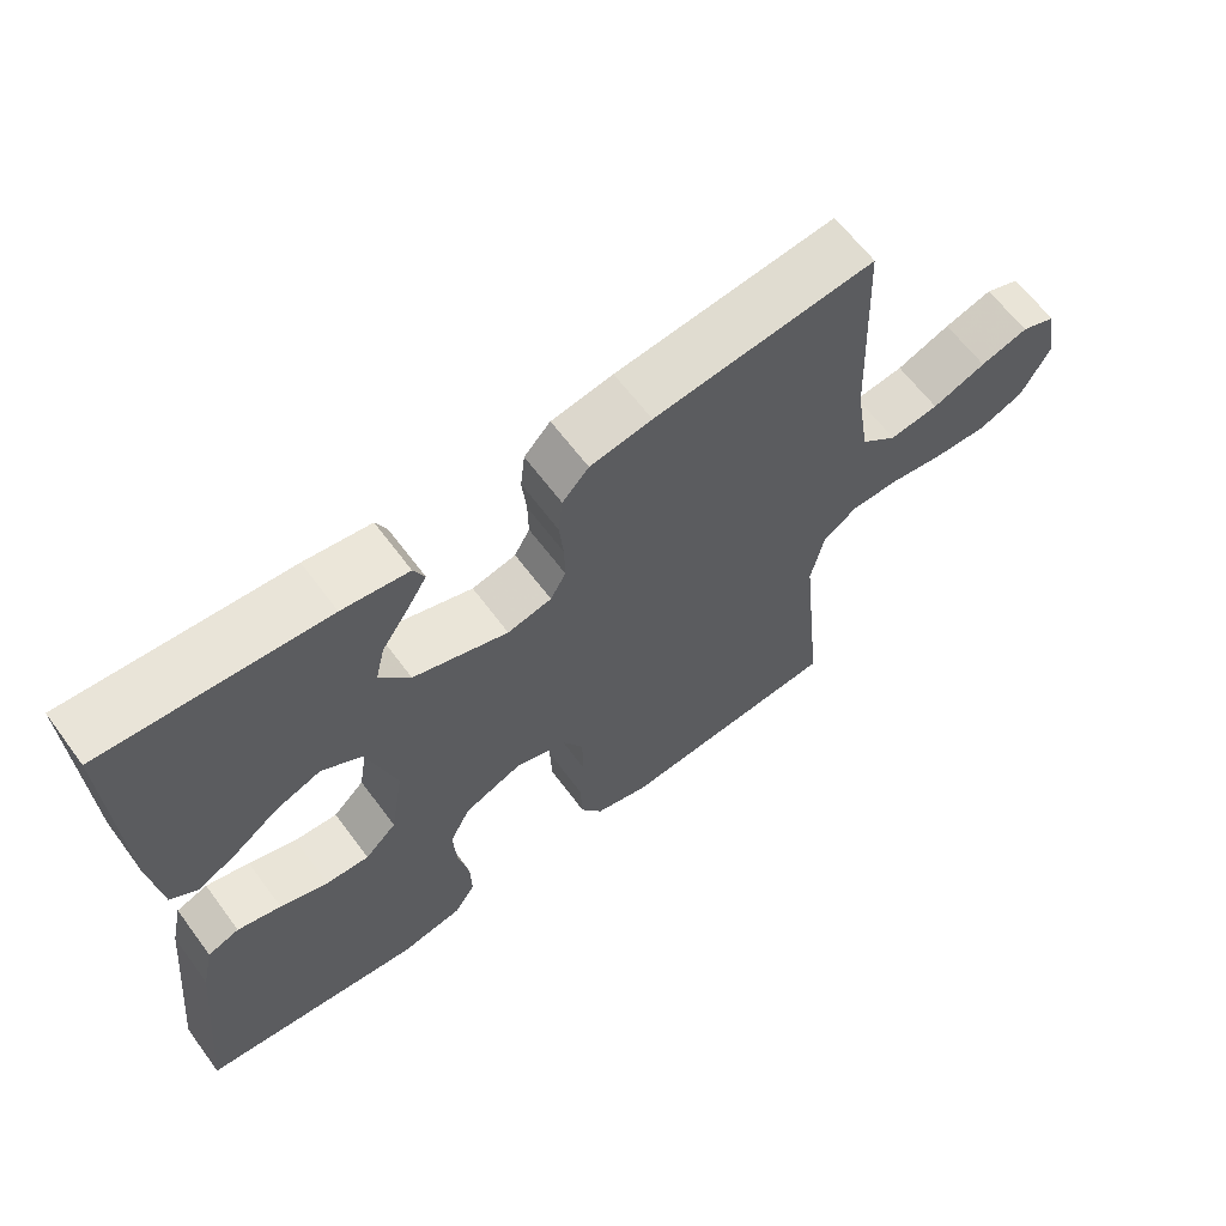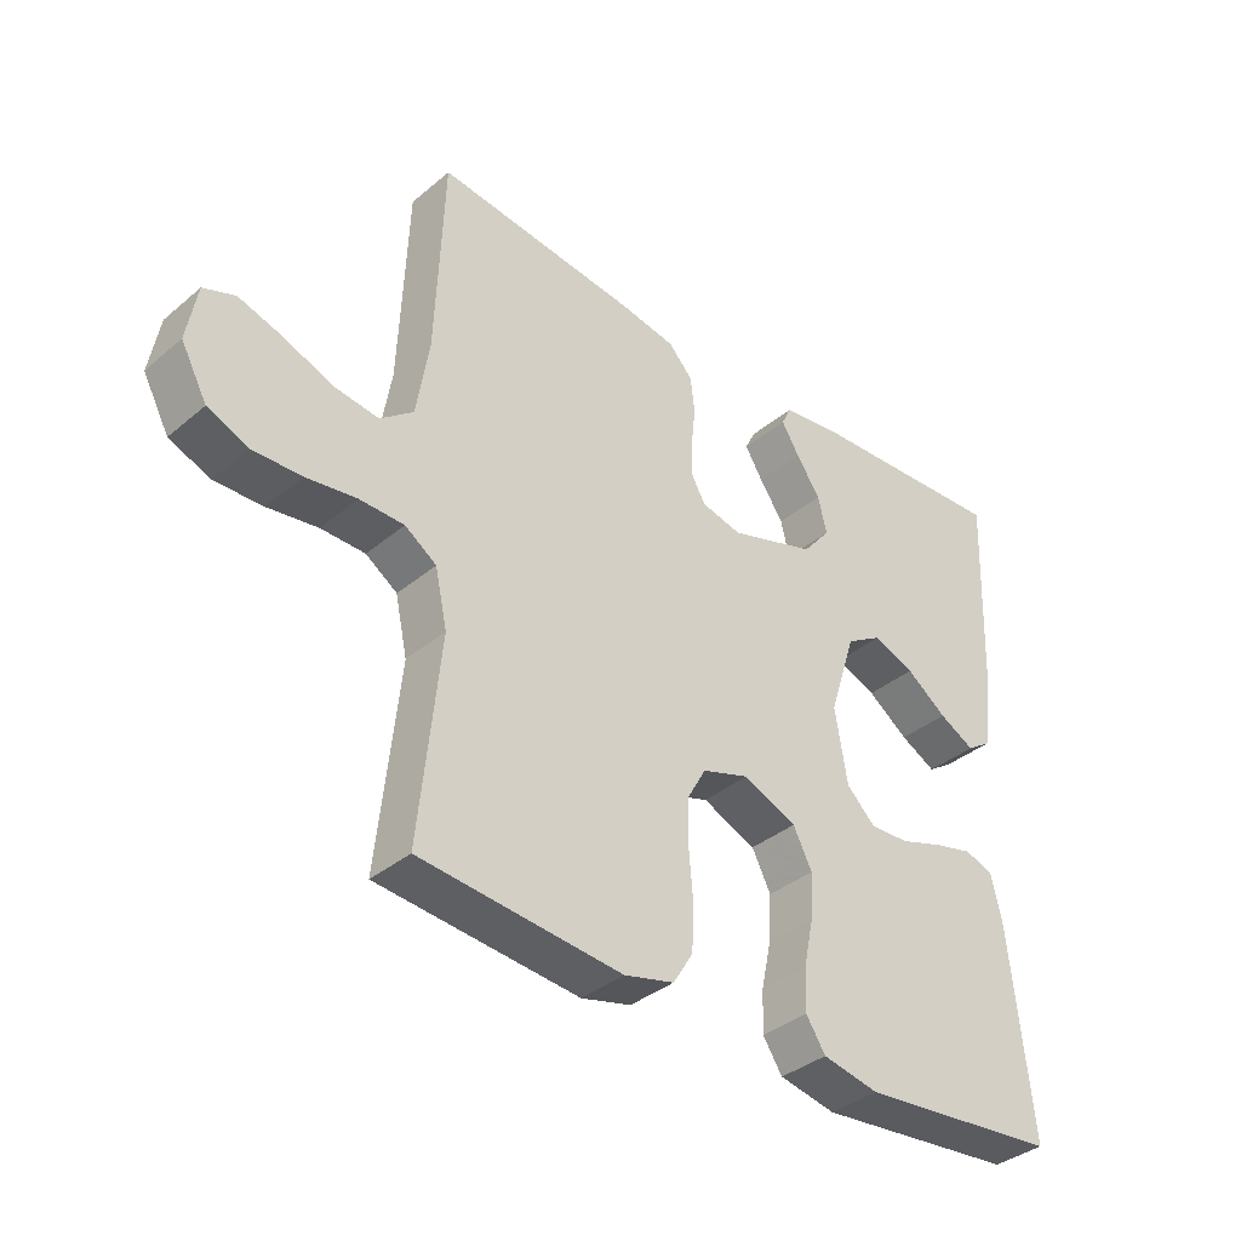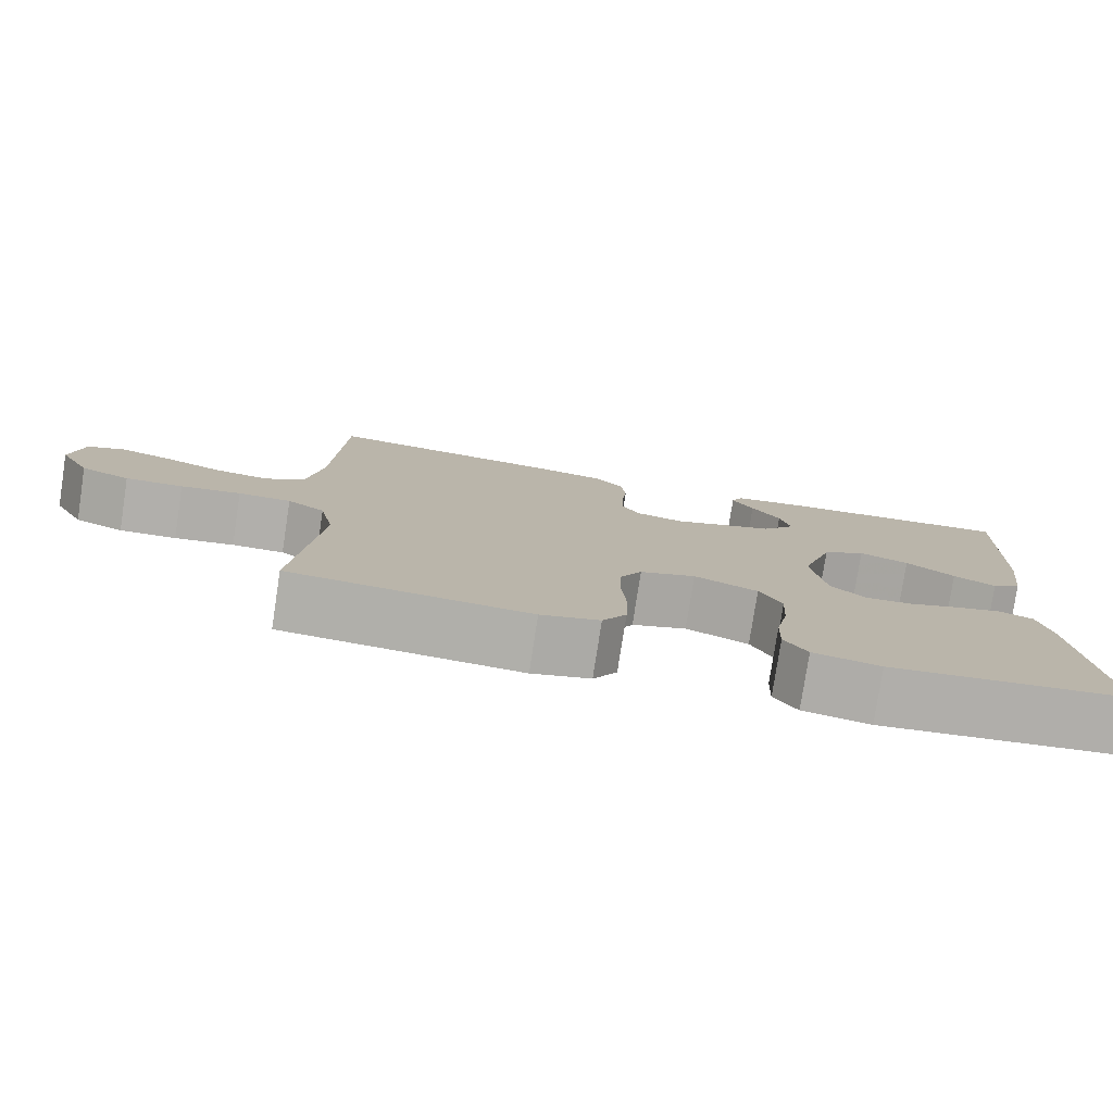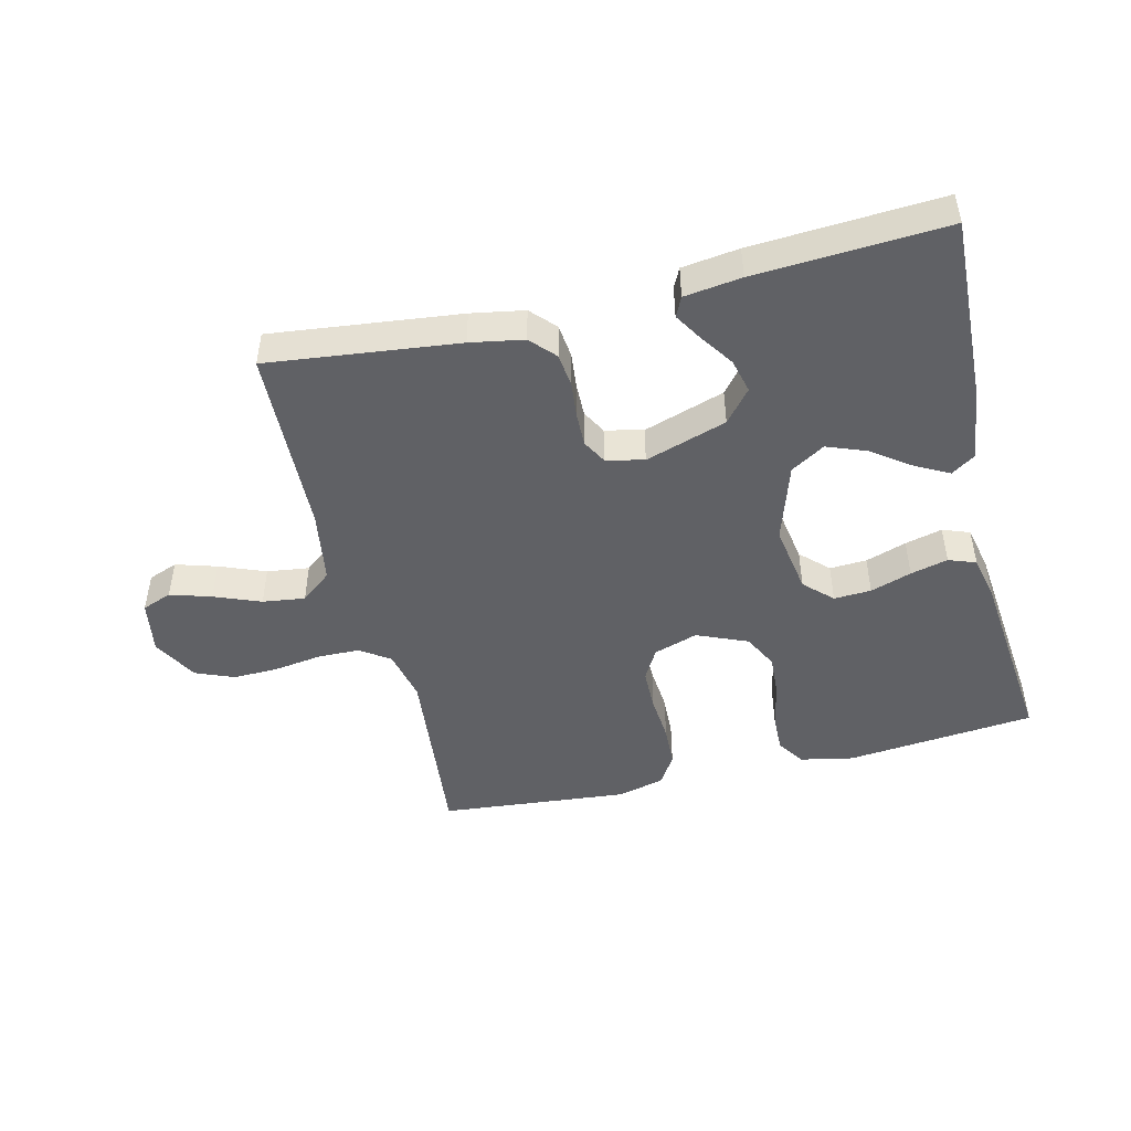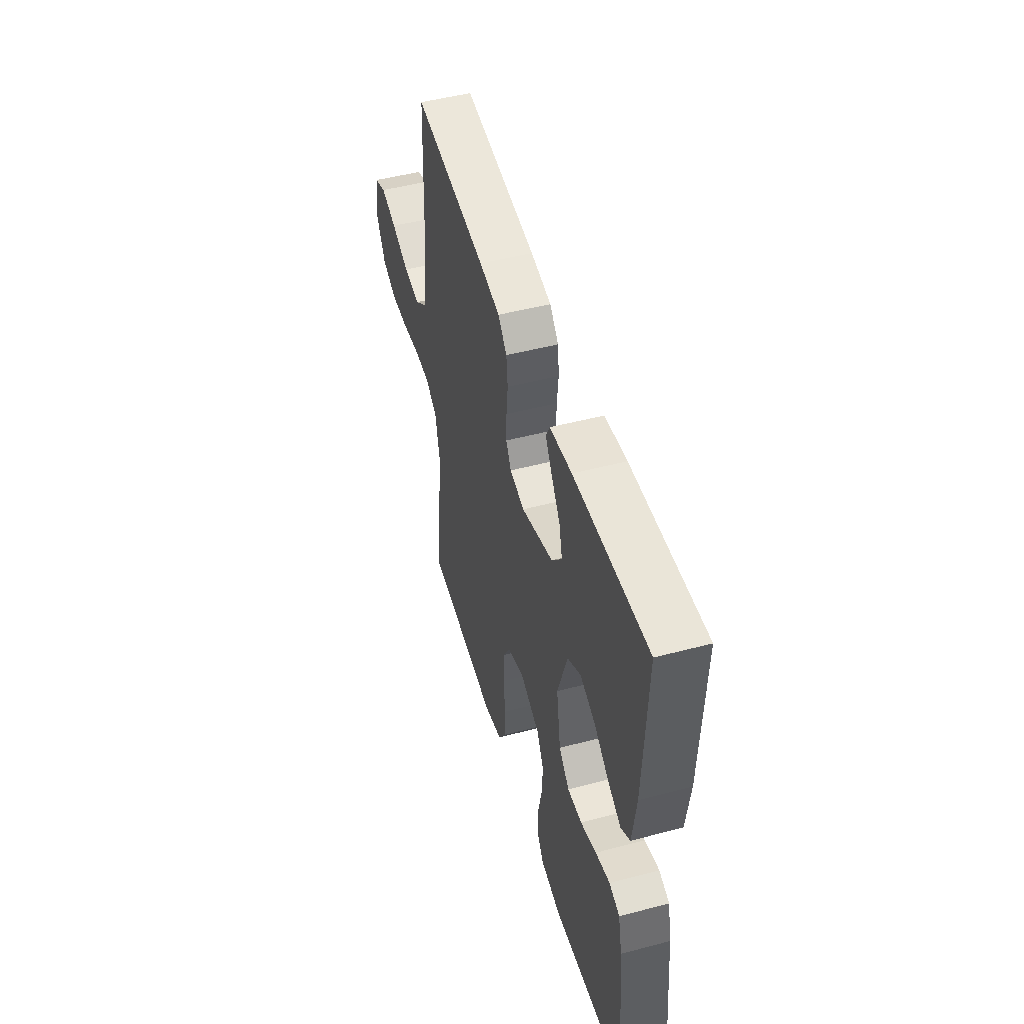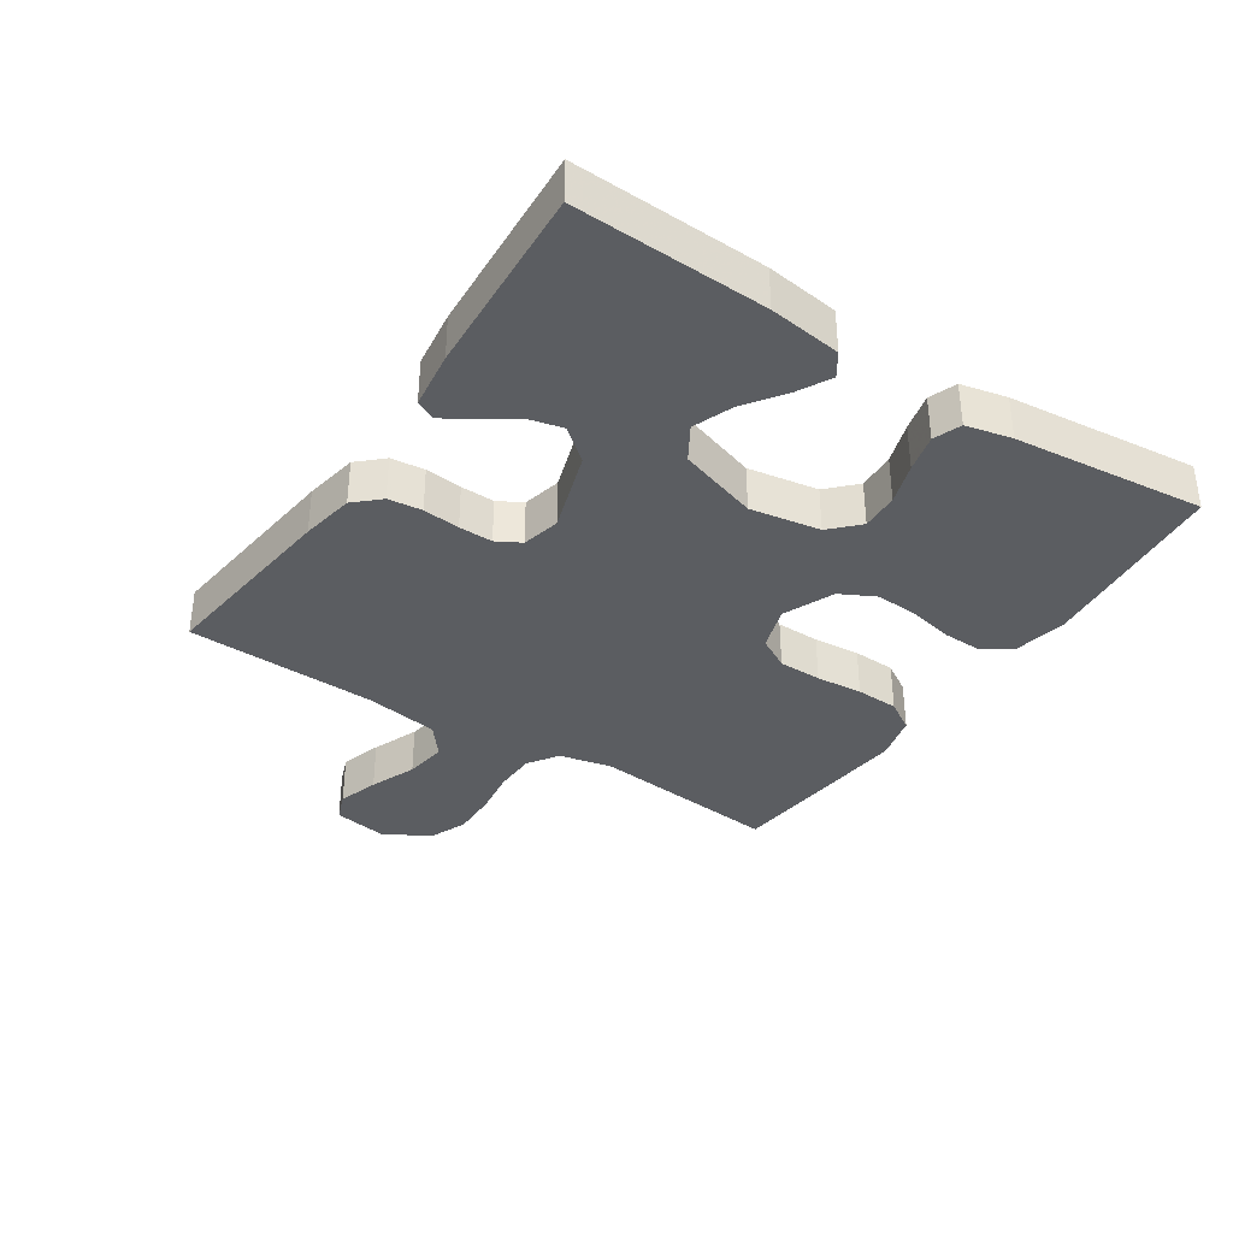
<metadata>
{"format":"obj","ext":"obj","renderer":"f3d","projection":"perspective","resolution":1024,"background":"white","views":[{"elev":63.1,"azim":143.5,"up":"+Z"},{"elev":-36.8,"azim":-42.9,"up":"+Z"},{"elev":-78.3,"azim":-8.7,"up":"+Z"},{"elev":-47.2,"azim":13.7,"up":"+Y"},{"elev":49.2,"azim":73.7,"up":"+Z"},{"elev":-36.0,"azim":56.6,"up":"+Y"}]}
</metadata>
<code>
v 0.5 0.07 0.5
v 0.488 0.07 0.2
v 0.473 0.07 0.087
v 0.436 0.07 0.062
v 0.383 0.07 0.09
v 0.322 0.07 0.134
v 0.26 0.07 0.158
v 0.206 0.07 0.125
v 0.166 0.07 0
v 0.184 0.07 -0.11
v 0.227 0.07 -0.152
v 0.286 0.07 -0.149
v 0.351 0.07 -0.127
v 0.41 0.07 -0.112
v 0.453 0.07 -0.128
v 0.469 0.07 -0.2
v 0.5 0.07 -0.5
v 0.2 0.07 -0.53
v 0.116 0.07 -0.513
v 0.087 0.07 -0.469
v 0.089 0.07 -0.407
v 0.104 0.07 -0.337
v 0.108 0.07 -0.269
v 0.08 0.07 -0.214
v 0 0.07 -0.18
v -0.07 0.07 -0.203
v -0.098 0.07 -0.253
v -0.099 0.07 -0.321
v -0.093 0.07 -0.394
v -0.096 0.07 -0.461
v -0.126 0.07 -0.509
v -0.2 0.07 -0.528
v -0.5 0.07 -0.5
v -0.469 0.07 -0.2
v -0.487 0.07 -0.117
v -0.534 0.07 -0.085
v -0.6 0.07 -0.084
v -0.675 0.07 -0.095
v -0.747 0.07 -0.097
v -0.808 0.07 -0.072
v -0.847 0.07 0
v -0.832 0.07 0.085
v -0.785 0.07 0.103
v -0.72 0.07 0.083
v -0.647 0.07 0.054
v -0.58 0.07 0.045
v -0.531 0.07 0.084
v -0.512 0.07 0.2
v -0.5 0.07 0.5
v -0.2 0.07 0.465
v -0.116 0.07 0.45
v -0.08 0.07 0.411
v -0.074 0.07 0.358
v -0.08 0.07 0.3
v -0.081 0.07 0.247
v -0.06 0.07 0.209
v 0 0.07 0.195
v 0.129 0.07 0.237
v 0.171 0.07 0.288
v 0.158 0.07 0.342
v 0.122 0.07 0.395
v 0.095 0.07 0.439
v 0.11 0.07 0.47
v 0.2 0.07 0.482
v 0.5 0 0.5
v 0.488 0 0.2
v 0.473 0 0.087
v 0.436 0 0.062
v 0.383 0 0.09
v 0.322 0 0.134
v 0.26 0 0.158
v 0.206 0 0.125
v 0.166 0 0
v 0.184 0 -0.11
v 0.227 0 -0.152
v 0.286 0 -0.149
v 0.351 0 -0.127
v 0.41 0 -0.112
v 0.453 0 -0.128
v 0.469 0 -0.2
v 0.5 0 -0.5
v 0.2 0 -0.53
v 0.116 0 -0.513
v 0.087 0 -0.469
v 0.089 0 -0.407
v 0.104 0 -0.337
v 0.108 0 -0.269
v 0.08 0 -0.214
v 0 0 -0.18
v -0.07 0 -0.203
v -0.098 0 -0.253
v -0.099 0 -0.321
v -0.093 0 -0.394
v -0.096 0 -0.461
v -0.126 0 -0.509
v -0.2 0 -0.528
v -0.5 0 -0.5
v -0.469 0 -0.2
v -0.487 0 -0.117
v -0.534 0 -0.085
v -0.6 0 -0.084
v -0.675 0 -0.095
v -0.747 0 -0.097
v -0.808 0 -0.072
v -0.847 0 0
v -0.832 0 0.085
v -0.785 0 0.103
v -0.72 0 0.083
v -0.647 0 0.054
v -0.58 0 0.045
v -0.531 0 0.084
v -0.512 0 0.2
v -0.5 0 0.5
v -0.2 0 0.465
v -0.116 0 0.45
v -0.08 0 0.411
v -0.074 0 0.358
v -0.08 0 0.3
v -0.081 0 0.247
v -0.06 0 0.209
v 0 0 0.195
v 0.129 0 0.237
v 0.171 0 0.288
v 0.158 0 0.342
v 0.122 0 0.395
v 0.095 0 0.439
v 0.11 0 0.47
v 0.2 0 0.482
f 60 61 62 63
f 60 63 64 1
f 51 52 53 54
f 51 54 55
f 48 49 50 51
f 47 48 51 55
f 46 47 55 56
f 42 43 44 45
f 40 41 42 45
f 40 45 46
f 37 38 39 40
f 36 37 40 46
f 35 36 46 56
f 31 32 33 34
f 28 29 30 31
f 27 28 31 34
f 26 27 34 35
f 19 20 21 22
f 19 22 23
f 18 19 23
f 17 18 23
f 16 17 23 24
f 12 13 14 15
f 12 15 16 24
f 3 4 5 6
f 3 6 7
f 2 3 7
f 59 60 1 2
f 58 59 2 7
f 57 58 7 8
f 56 57 8 9
f 25 26 35 56
f 25 56 9 10
f 11 12 24 25
f 10 11 25
f 127 126 125 124
f 65 128 127 124
f 118 117 116 115
f 119 118 115
f 115 114 113 112
f 119 115 112 111
f 120 119 111 110
f 109 108 107 106
f 109 106 105 104
f 110 109 104
f 104 103 102 101
f 110 104 101 100
f 120 110 100 99
f 98 97 96 95
f 95 94 93 92
f 98 95 92 91
f 99 98 91 90
f 86 85 84 83
f 87 86 83
f 87 83 82
f 87 82 81
f 88 87 81 80
f 79 78 77 76
f 88 80 79 76
f 70 69 68 67
f 71 70 67
f 71 67 66
f 66 65 124 123
f 71 66 123 122
f 72 71 122 121
f 73 72 121 120
f 120 99 90 89
f 74 73 120 89
f 89 88 76 75
f 89 75 74
f 1 65 66 2
f 2 66 67 3
f 3 67 68 4
f 4 68 69 5
f 5 69 70 6
f 6 70 71 7
f 7 71 72 8
f 8 72 73 9
f 9 73 74 10
f 10 74 75 11
f 11 75 76 12
f 12 76 77 13
f 13 77 78 14
f 14 78 79 15
f 15 79 80 16
f 16 80 81 17
f 17 81 82 18
f 18 82 83 19
f 19 83 84 20
f 20 84 85 21
f 21 85 86 22
f 22 86 87 23
f 23 87 88 24
f 24 88 89 25
f 25 89 90 26
f 26 90 91 27
f 27 91 92 28
f 28 92 93 29
f 29 93 94 30
f 30 94 95 31
f 31 95 96 32
f 32 96 97 33
f 33 97 98 34
f 34 98 99 35
f 35 99 100 36
f 36 100 101 37
f 37 101 102 38
f 38 102 103 39
f 39 103 104 40
f 40 104 105 41
f 41 105 106 42
f 42 106 107 43
f 43 107 108 44
f 44 108 109 45
f 45 109 110 46
f 46 110 111 47
f 47 111 112 48
f 48 112 113 49
f 49 113 114 50
f 50 114 115 51
f 51 115 116 52
f 52 116 117 53
f 53 117 118 54
f 54 118 119 55
f 55 119 120 56
f 56 120 121 57
f 57 121 122 58
f 58 122 123 59
f 59 123 124 60
f 60 124 125 61
f 61 125 126 62
f 62 126 127 63
f 63 127 128 64
f 64 128 65 1

</code>
